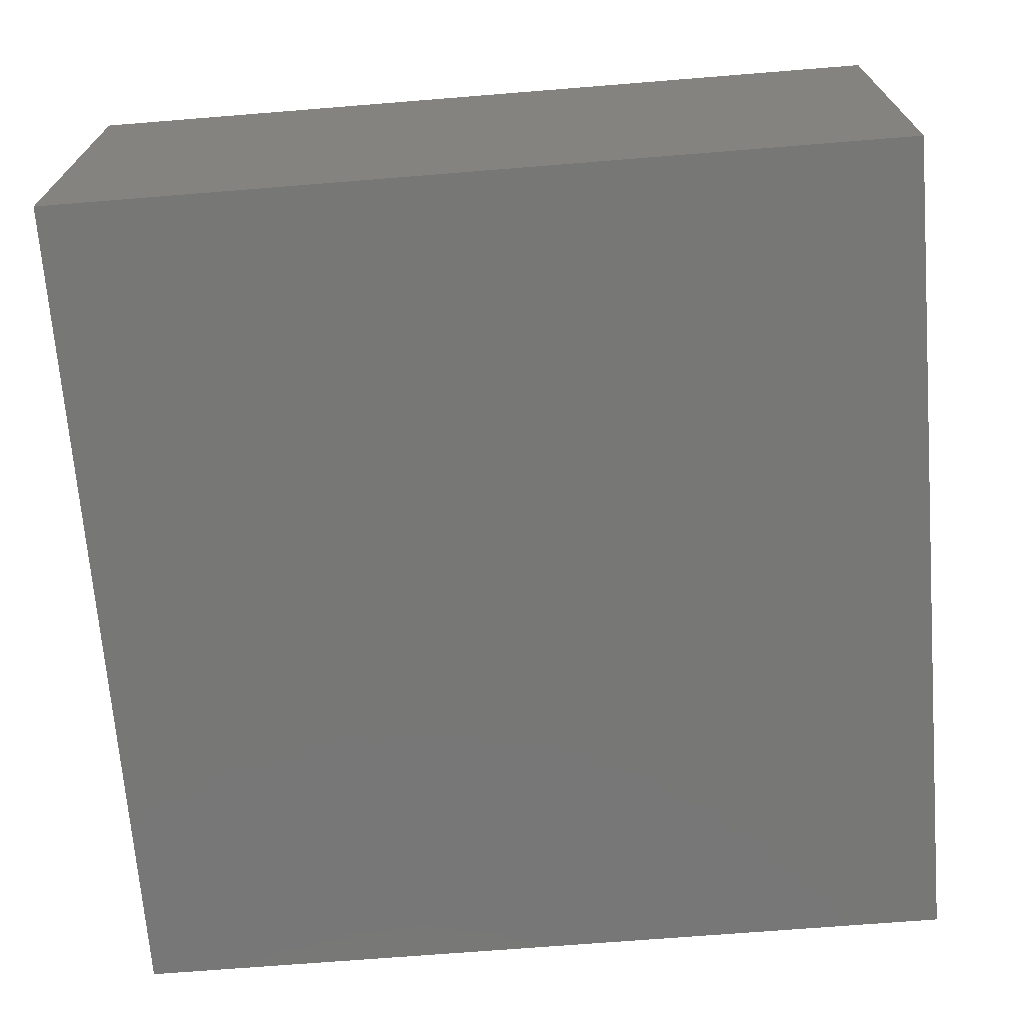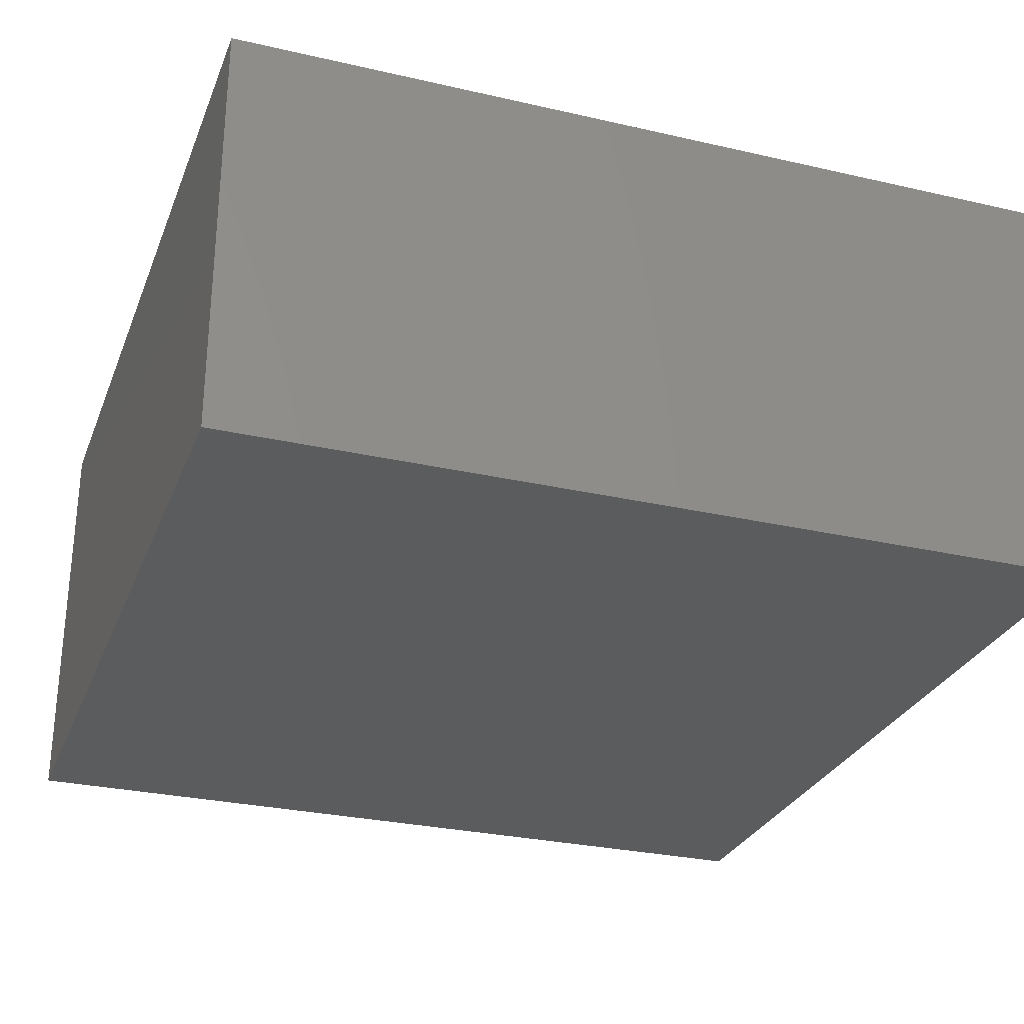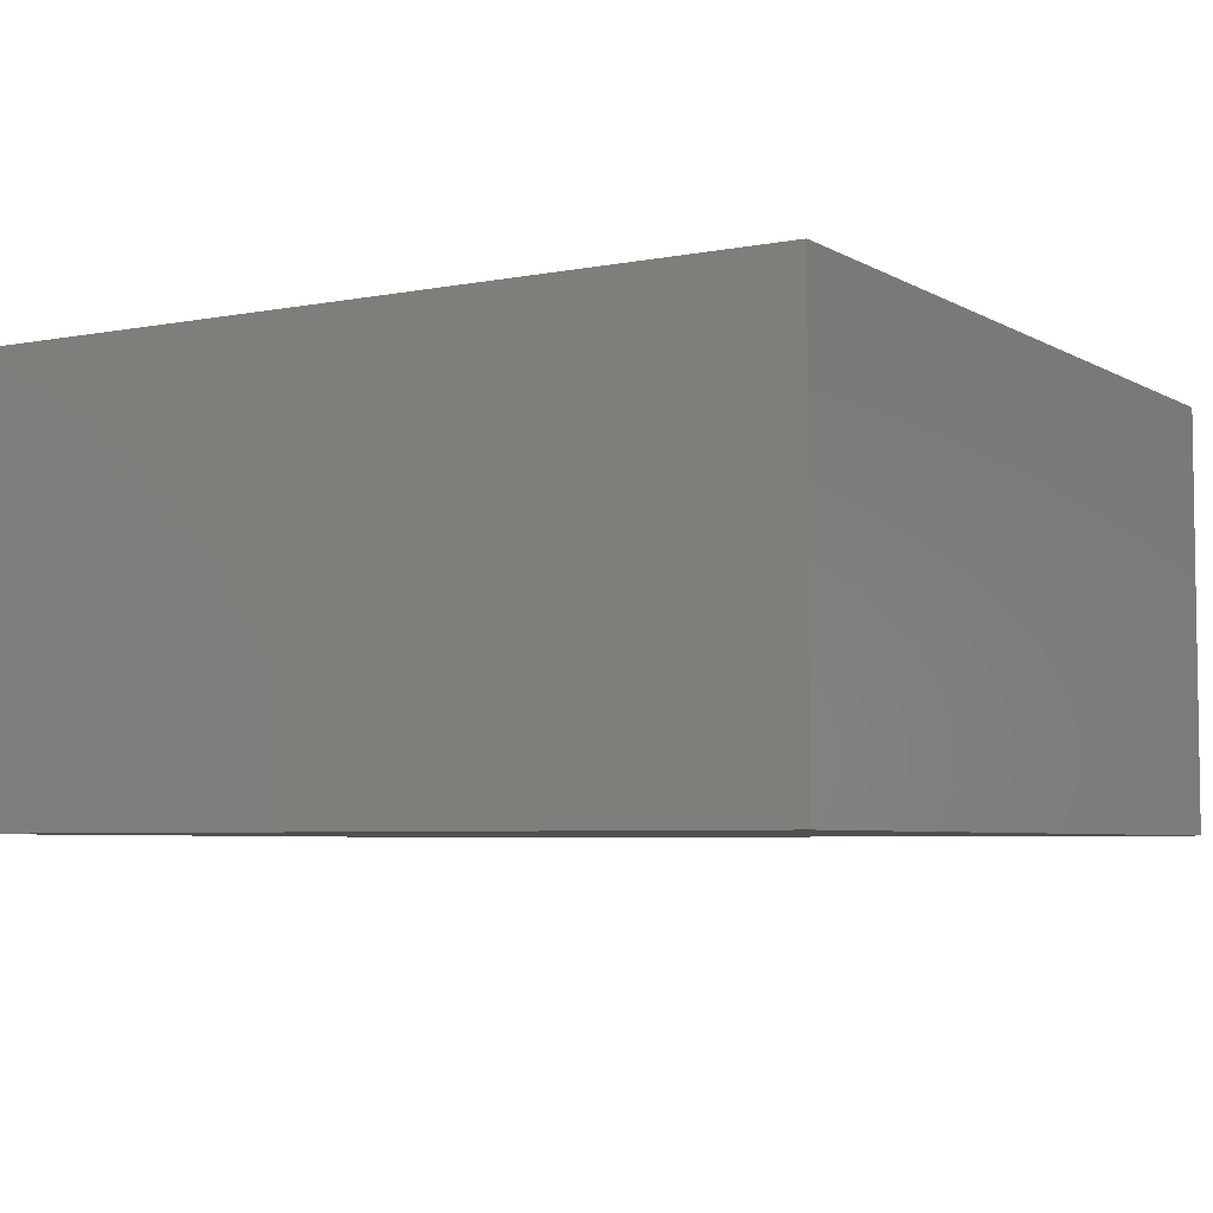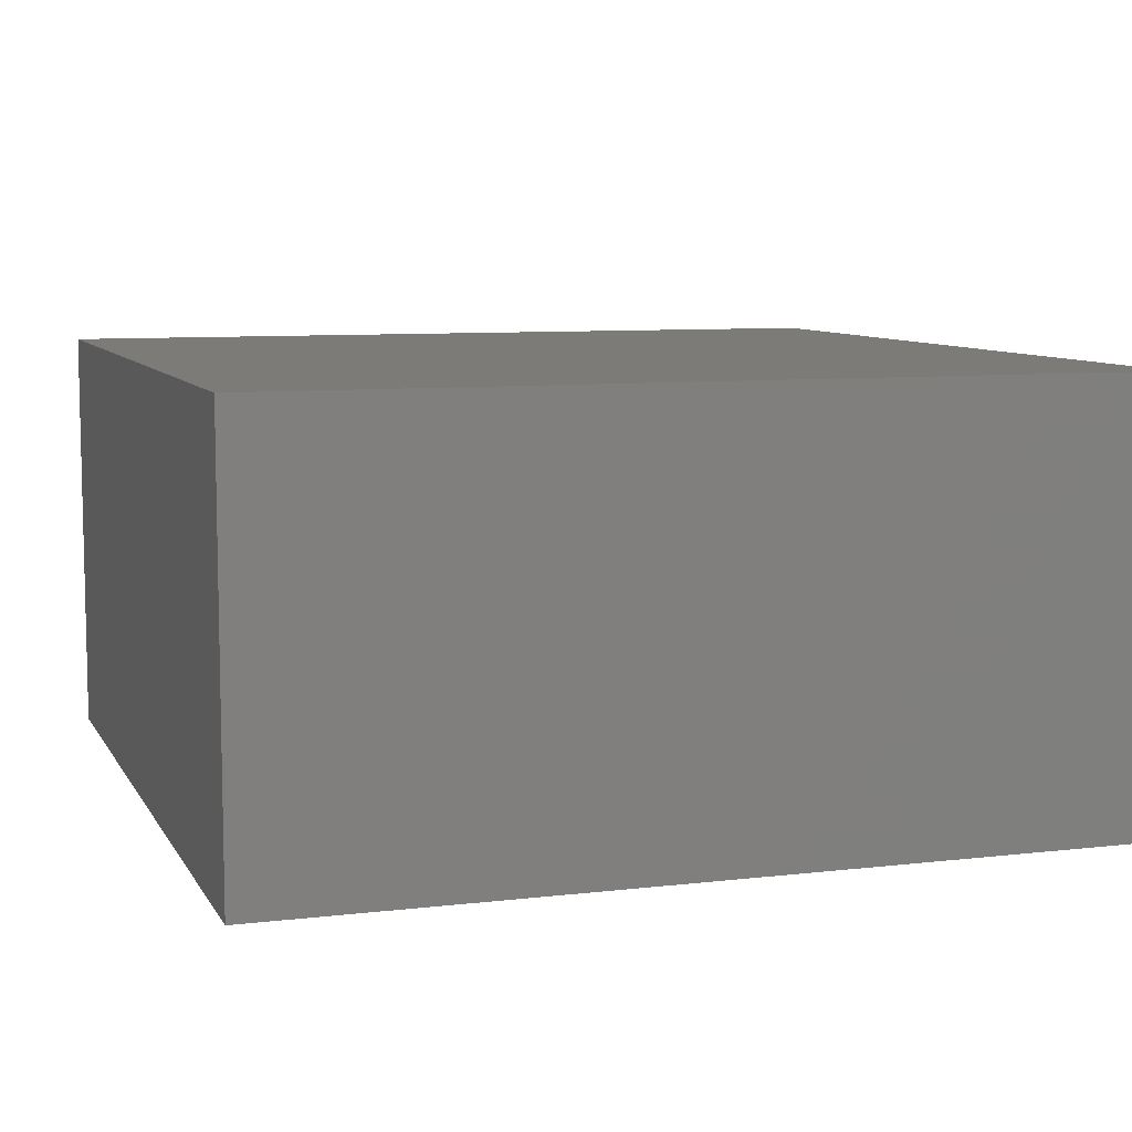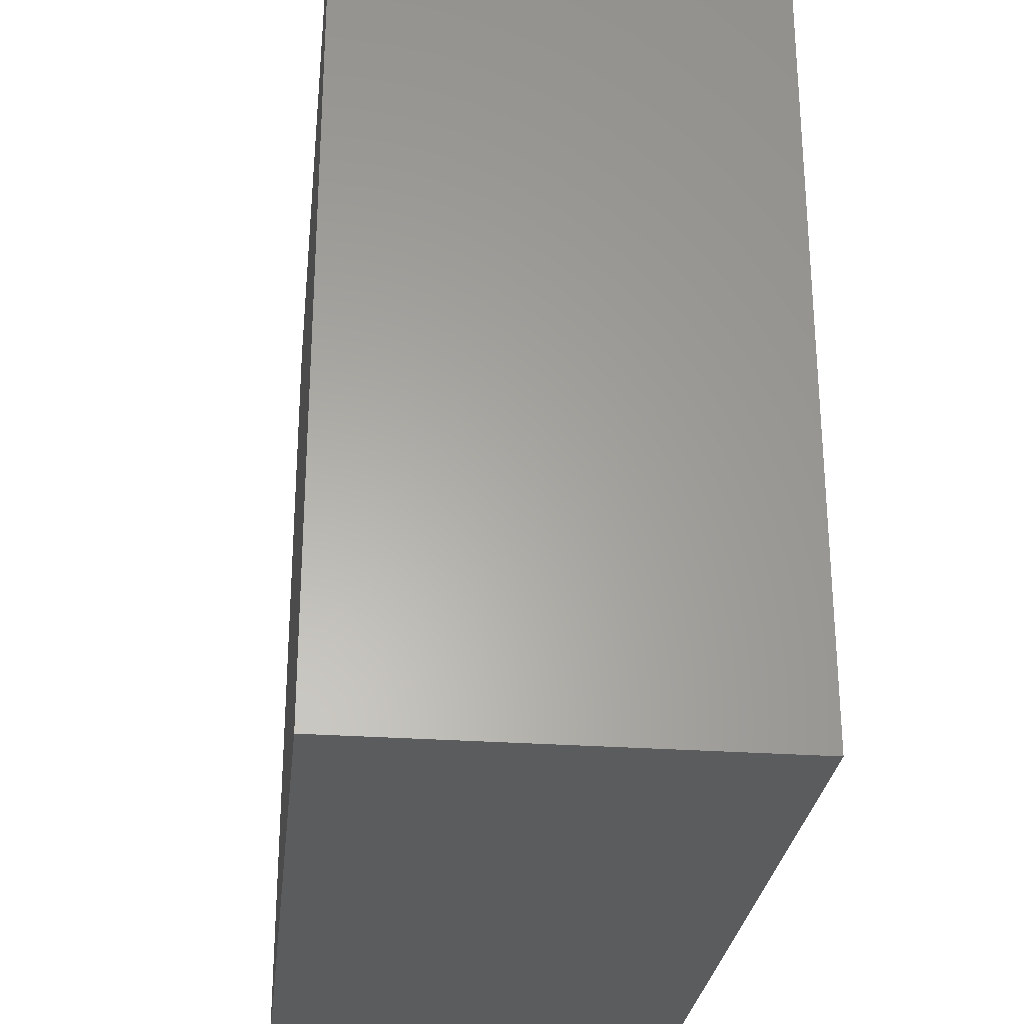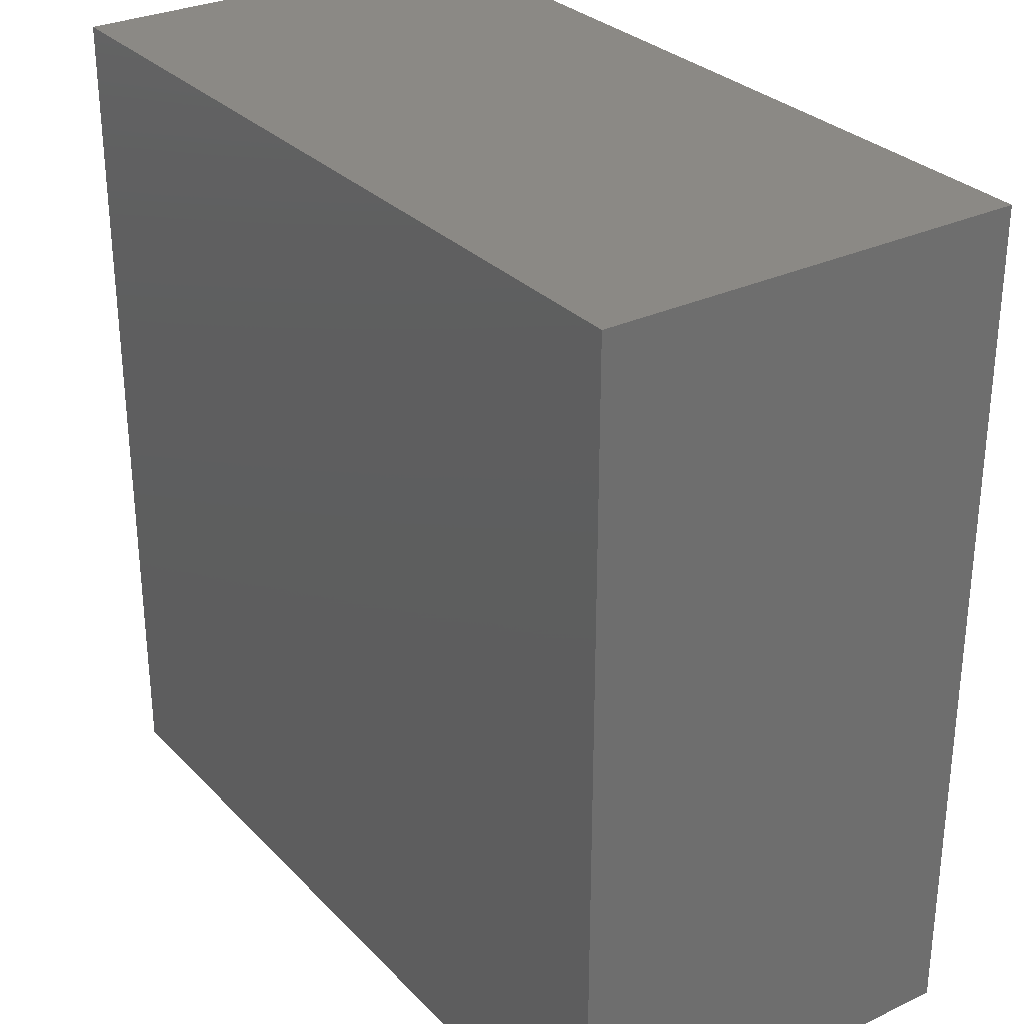
<metadata>
{"format":"stl","ext":"stl","renderer":"f3d","projection":"perspective","resolution":1024,"background":"white","views":[{"elev":-69.8,"azim":-85.4,"up":"+Z"},{"elev":-28.6,"azim":-109.0,"up":"+Z"},{"elev":-5.3,"azim":-58.9,"up":"+Z"},{"elev":8.2,"azim":161.9,"up":"+Z"},{"elev":-27.8,"azim":-96.2,"up":"+Y"},{"elev":29.7,"azim":55.3,"up":"+Y"}]}
</metadata>
<code>
# stl→obj: 8 verts, 12 faces
v 60 60 50
v 60 40 50
v 40 40 50
v 40 60 50
v 60 60 60
v 40 60 60
v 40 40 60
v 60 40 60
f 1 2 3
f 1 3 4
f 5 6 7
f 5 7 8
f 1 5 8
f 1 8 2
f 2 8 7
f 2 7 3
f 3 7 6
f 3 6 4
f 5 1 4
f 5 4 6

</code>
